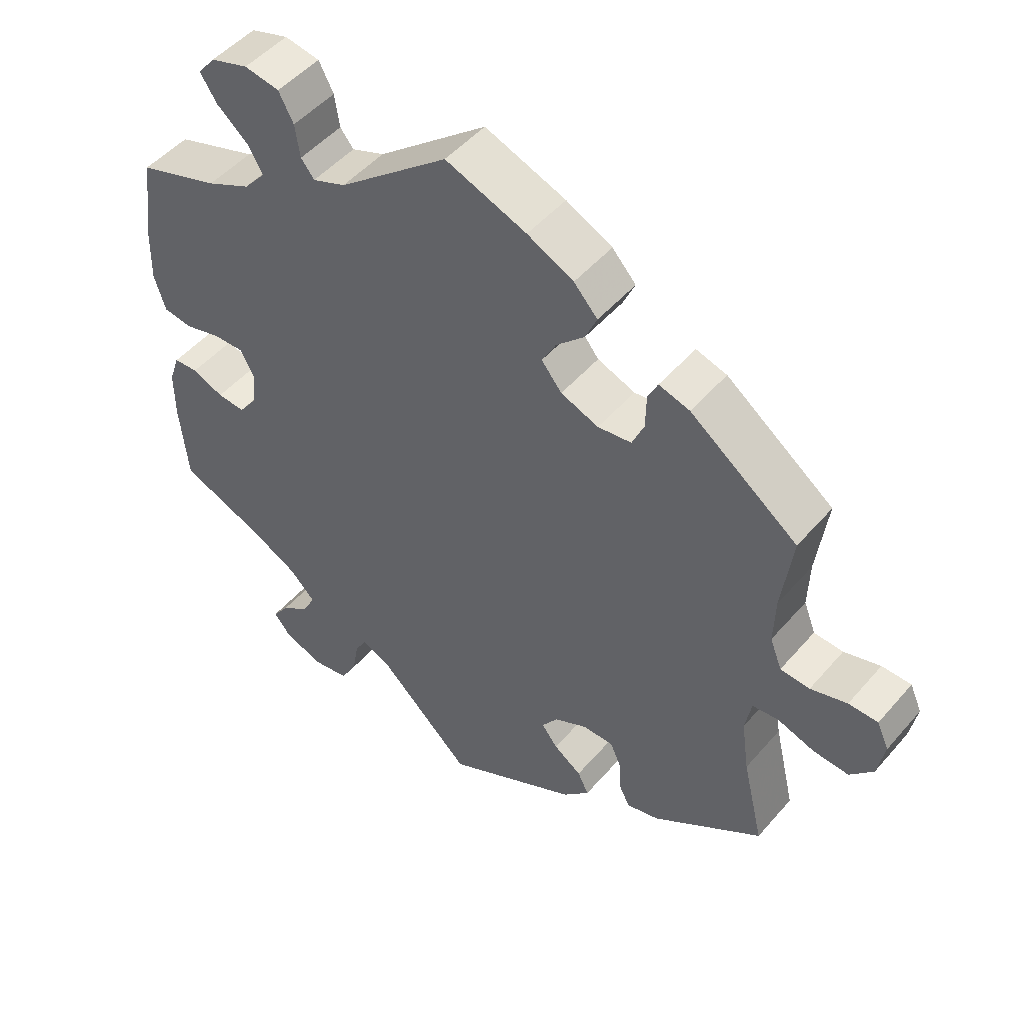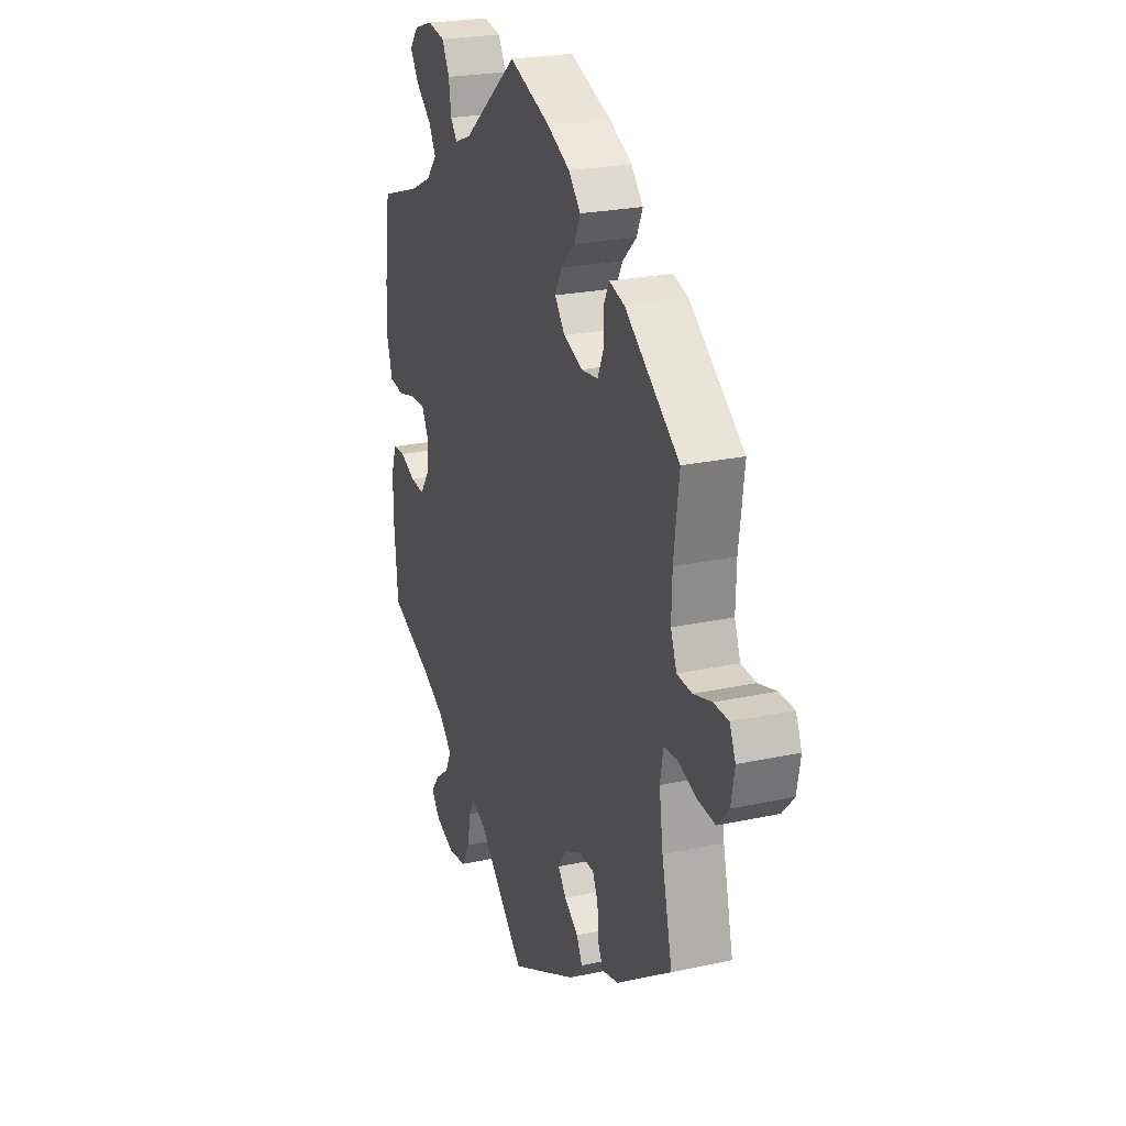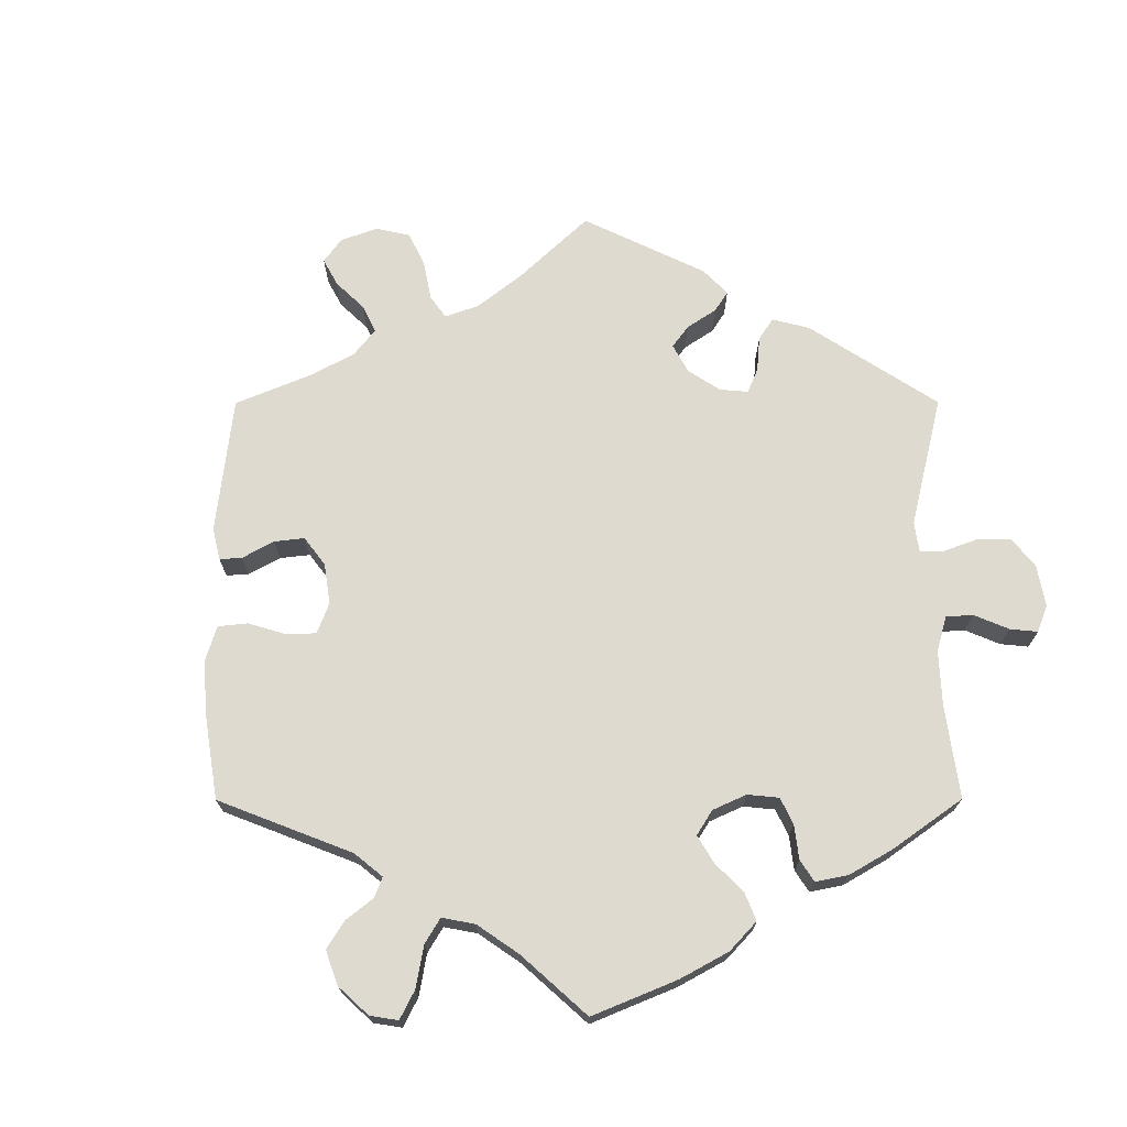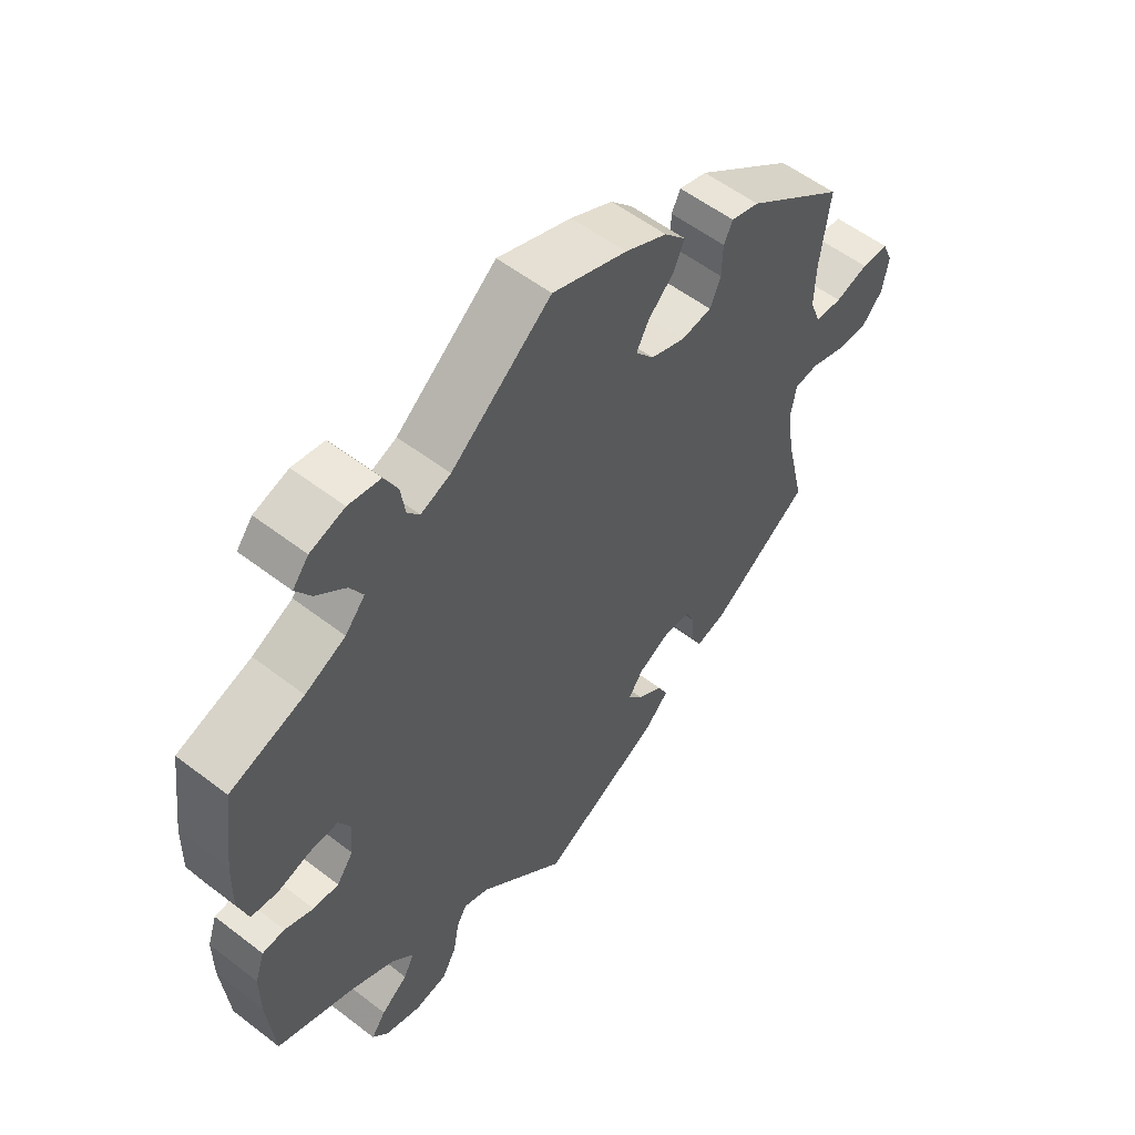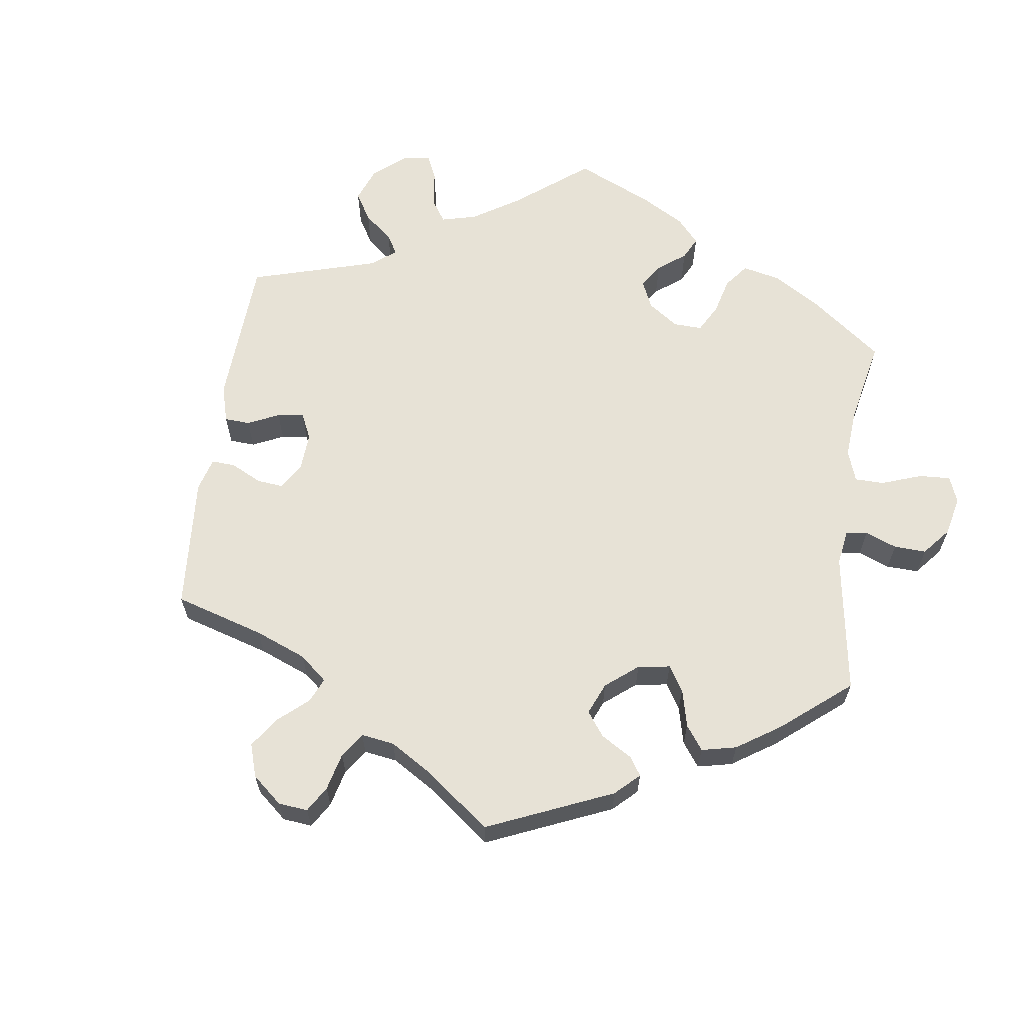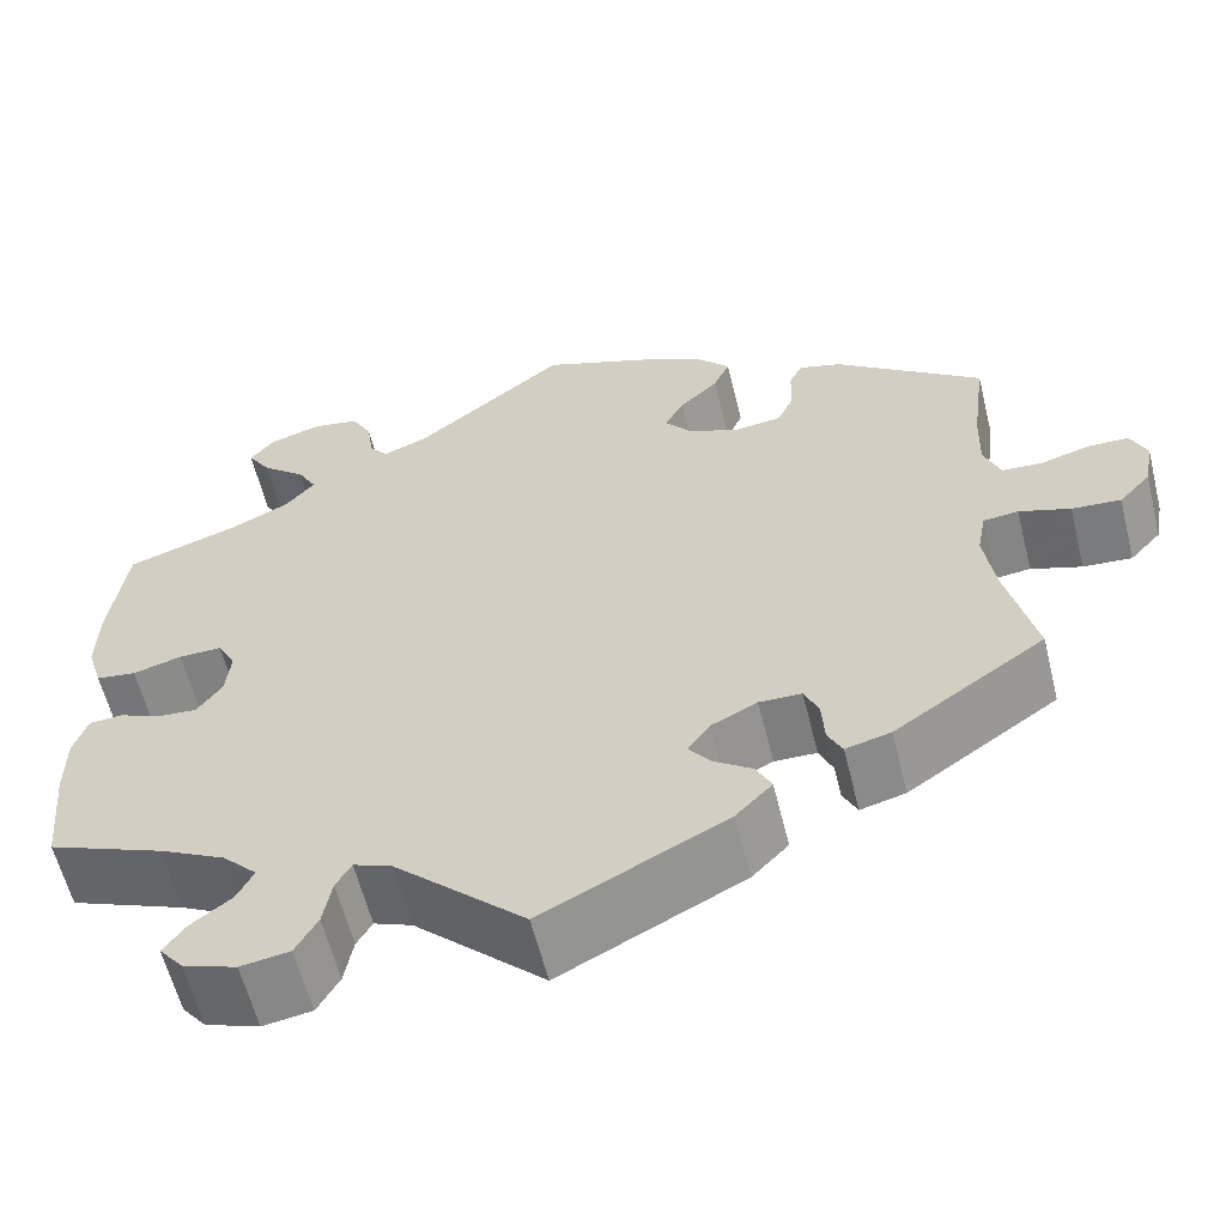
<metadata>
{"format":"obj","ext":"obj","renderer":"f3d","projection":"perspective","resolution":1024,"background":"white","views":[{"elev":49.2,"azim":-141.2,"up":"+Z"},{"elev":23.8,"azim":-109.9,"up":"+Z"},{"elev":70.8,"azim":59.9,"up":"+Y"},{"elev":55.8,"azim":128.9,"up":"+Z"},{"elev":63.1,"azim":-52.0,"up":"+Y"},{"elev":-60.0,"azim":-166.1,"up":"+Z"}]}
</metadata>
<code>
v 0.38 0.07 -0.338
v 0.311 0.07 -0.374
v 0.275 0.07 -0.411
v 0.292 0.07 -0.445
v 0.334 0.07 -0.477
v 0.357 0.07 -0.509
v 0.332 0.07 -0.54
v 0.276 0.07 -0.56
v 0.225 0.07 -0.552
v 0.202 0.07 -0.511
v 0.193 0.07 -0.46
v 0.177 0.07 -0.432
v 0.137 0.07 -0.448
v 0.001 0.07 -0.578
v -0.19 0.07 -0.481
v -0.228 0.07 -0.442
v -0.212 0.07 -0.41
v -0.172 0.07 -0.382
v -0.149 0.07 -0.352
v -0.172 0.07 -0.319
v -0.22 0.07 -0.295
v -0.264 0.07 -0.296
v -0.279 0.07 -0.33
v -0.282 0.07 -0.378
v -0.297 0.07 -0.408
v -0.344 0.07 -0.396
v -0.501 0.07 -0.289
v -0.471 0.07 -0.162
v -0.46 0.07 -0.085
v -0.469 0.07 -0.036
v -0.506 0.07 -0.032
v -0.559 0.07 -0.05
v -0.61 0.07 -0.054
v -0.643 0.07 -0.018
v -0.653 0.07 0.036
v -0.636 0.07 0.074
v -0.594 0.07 0.075
v -0.542 0.07 0.06
v -0.5 0.07 0.063
v -0.483 0.07 0.107
v -0.485 0.07 0.175
v -0.5 0.07 0.289
v -0.346 0.07 0.404
v -0.302 0.07 0.417
v -0.288 0.07 0.389
v -0.287 0.07 0.339
v -0.27 0.07 0.3
v -0.222 0.07 0.294
v -0.168 0.07 0.315
v -0.139 0.07 0.351
v -0.159 0.07 0.388
v -0.199 0.07 0.426
v -0.216 0.07 0.464
v -0.182 0.07 0.501
v -0.116 0.07 0.534
v 0 0.07 0.578
v 0.157 0.07 0.452
v 0.204 0.07 0.434
v 0.223 0.07 0.458
v 0.23 0.07 0.505
v 0.251 0.07 0.545
v 0.301 0.07 0.554
v 0.355 0.07 0.537
v 0.38 0.07 0.506
v 0.356 0.07 0.469
v 0.31 0.07 0.43
v 0.29 0.07 0.394
v 0.321 0.07 0.358
v 0.384 0.07 0.328
v 0.5 0.07 0.29
v 0.517 0.07 0.164
v 0.519 0.07 0.088
v 0.503 0.07 0.036
v 0.461 0.07 0.03
v 0.41 0.07 0.044
v 0.365 0.07 0.045
v 0.346 0.07 0.009
v 0.351 0.07 -0.042
v 0.377 0.07 -0.078
v 0.417 0.07 -0.075
v 0.462 0.07 -0.056
v 0.497 0.07 -0.058
v 0.512 0.07 -0.102
v 0.512 0.07 -0.172
v 0.501 0.07 -0.289
v 0.38 0 -0.338
v 0.311 0 -0.374
v 0.275 0 -0.411
v 0.292 0 -0.445
v 0.334 0 -0.477
v 0.357 0 -0.509
v 0.332 0 -0.54
v 0.276 0 -0.56
v 0.225 0 -0.552
v 0.202 0 -0.511
v 0.193 0 -0.46
v 0.177 0 -0.432
v 0.137 0 -0.448
v 0.001 0 -0.578
v -0.19 0 -0.481
v -0.228 0 -0.442
v -0.212 0 -0.41
v -0.172 0 -0.382
v -0.149 0 -0.352
v -0.172 0 -0.319
v -0.22 0 -0.295
v -0.264 0 -0.296
v -0.279 0 -0.33
v -0.282 0 -0.378
v -0.297 0 -0.408
v -0.344 0 -0.396
v -0.501 0 -0.289
v -0.471 0 -0.162
v -0.46 0 -0.085
v -0.469 0 -0.036
v -0.506 0 -0.032
v -0.559 0 -0.05
v -0.61 0 -0.054
v -0.643 0 -0.018
v -0.653 0 0.036
v -0.636 0 0.074
v -0.594 0 0.075
v -0.542 0 0.06
v -0.5 0 0.063
v -0.483 0 0.107
v -0.485 0 0.175
v -0.5 0 0.289
v -0.346 0 0.404
v -0.302 0 0.417
v -0.288 0 0.389
v -0.287 0 0.339
v -0.27 0 0.3
v -0.222 0 0.294
v -0.168 0 0.315
v -0.139 0 0.351
v -0.159 0 0.388
v -0.199 0 0.426
v -0.216 0 0.464
v -0.182 0 0.501
v -0.116 0 0.534
v 0 0 0.578
v 0.157 0 0.452
v 0.204 0 0.434
v 0.223 0 0.458
v 0.23 0 0.505
v 0.251 0 0.545
v 0.301 0 0.554
v 0.355 0 0.537
v 0.38 0 0.506
v 0.356 0 0.469
v 0.31 0 0.43
v 0.29 0 0.394
v 0.321 0 0.358
v 0.384 0 0.328
v 0.5 0 0.29
v 0.517 0 0.164
v 0.519 0 0.088
v 0.503 0 0.036
v 0.461 0 0.03
v 0.41 0 0.044
v 0.365 0 0.045
v 0.346 0 0.009
v 0.351 0 -0.042
v 0.377 0 -0.078
v 0.417 0 -0.075
v 0.462 0 -0.056
v 0.497 0 -0.058
v 0.512 0 -0.102
v 0.512 0 -0.172
v 0.501 0 -0.289
f 84 85 1
f 83 84 1 2
f 80 81 82 83
f 79 80 83 2
f 78 79 2 3
f 77 78 3
f 72 73 74 75
f 72 75 76
f 69 70 71 72
f 68 69 72 76
f 67 68 76 77
f 63 64 65 66
f 63 66 67
f 62 63 67
f 59 60 61 62
f 58 59 62 67
f 57 58 67 77
f 51 52 53 54
f 50 51 54 55
f 43 44 45 46
f 41 42 43 46
f 40 41 46 47
f 39 40 47 48
f 35 36 37 38
f 35 38 39
f 34 35 39
f 31 32 33 34
f 31 34 39
f 30 31 39 48
f 25 26 27 28
f 23 24 25 28
f 22 23 28 29
f 21 22 29 30
f 15 16 17 18
f 13 14 15 18
f 12 13 18 19
f 8 9 10 11
f 8 11 12
f 7 8 12
f 4 5 6 7
f 3 4 7 12
f 50 55 56 57
f 49 50 57 77
f 20 21 30 48
f 20 48 49 77
f 19 20 77
f 3 12 19 77
f 86 170 169
f 87 86 169 168
f 168 167 166 165
f 87 168 165 164
f 88 87 164 163
f 88 163 162
f 160 159 158 157
f 161 160 157
f 157 156 155 154
f 161 157 154 153
f 162 161 153 152
f 151 150 149 148
f 152 151 148
f 152 148 147
f 147 146 145 144
f 152 147 144 143
f 162 152 143 142
f 139 138 137 136
f 140 139 136 135
f 131 130 129 128
f 131 128 127 126
f 132 131 126 125
f 133 132 125 124
f 123 122 121 120
f 124 123 120
f 124 120 119
f 119 118 117 116
f 124 119 116
f 133 124 116 115
f 113 112 111 110
f 113 110 109 108
f 114 113 108 107
f 115 114 107 106
f 103 102 101 100
f 103 100 99 98
f 104 103 98 97
f 96 95 94 93
f 97 96 93
f 97 93 92
f 92 91 90 89
f 97 92 89 88
f 142 141 140 135
f 162 142 135 134
f 133 115 106 105
f 162 134 133 105
f 162 105 104
f 162 104 97 88
f 1 86 87 2
f 2 87 88 3
f 3 88 89 4
f 4 89 90 5
f 5 90 91 6
f 6 91 92 7
f 7 92 93 8
f 8 93 94 9
f 9 94 95 10
f 10 95 96 11
f 11 96 97 12
f 12 97 98 13
f 13 98 99 14
f 14 99 100 15
f 15 100 101 16
f 16 101 102 17
f 17 102 103 18
f 18 103 104 19
f 19 104 105 20
f 20 105 106 21
f 21 106 107 22
f 22 107 108 23
f 23 108 109 24
f 24 109 110 25
f 25 110 111 26
f 26 111 112 27
f 27 112 113 28
f 28 113 114 29
f 29 114 115 30
f 30 115 116 31
f 31 116 117 32
f 32 117 118 33
f 33 118 119 34
f 34 119 120 35
f 35 120 121 36
f 36 121 122 37
f 37 122 123 38
f 38 123 124 39
f 39 124 125 40
f 40 125 126 41
f 41 126 127 42
f 42 127 128 43
f 43 128 129 44
f 44 129 130 45
f 45 130 131 46
f 46 131 132 47
f 47 132 133 48
f 48 133 134 49
f 49 134 135 50
f 50 135 136 51
f 51 136 137 52
f 52 137 138 53
f 53 138 139 54
f 54 139 140 55
f 55 140 141 56
f 56 141 142 57
f 57 142 143 58
f 58 143 144 59
f 59 144 145 60
f 60 145 146 61
f 61 146 147 62
f 62 147 148 63
f 63 148 149 64
f 64 149 150 65
f 65 150 151 66
f 66 151 152 67
f 67 152 153 68
f 68 153 154 69
f 69 154 155 70
f 70 155 156 71
f 71 156 157 72
f 72 157 158 73
f 73 158 159 74
f 74 159 160 75
f 75 160 161 76
f 76 161 162 77
f 77 162 163 78
f 78 163 164 79
f 79 164 165 80
f 80 165 166 81
f 81 166 167 82
f 82 167 168 83
f 83 168 169 84
f 84 169 170 85
f 85 170 86 1

</code>
